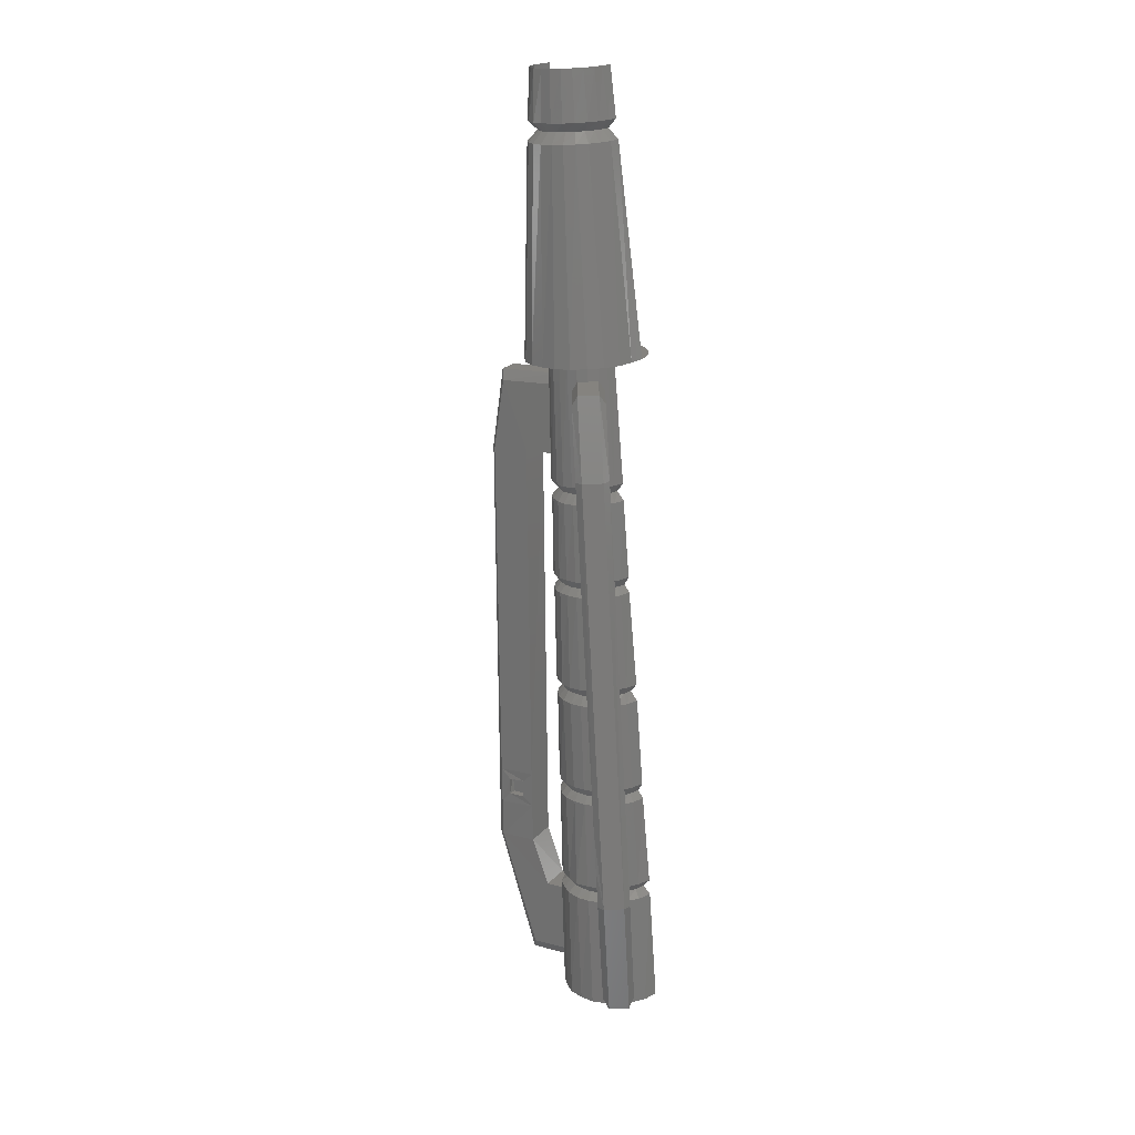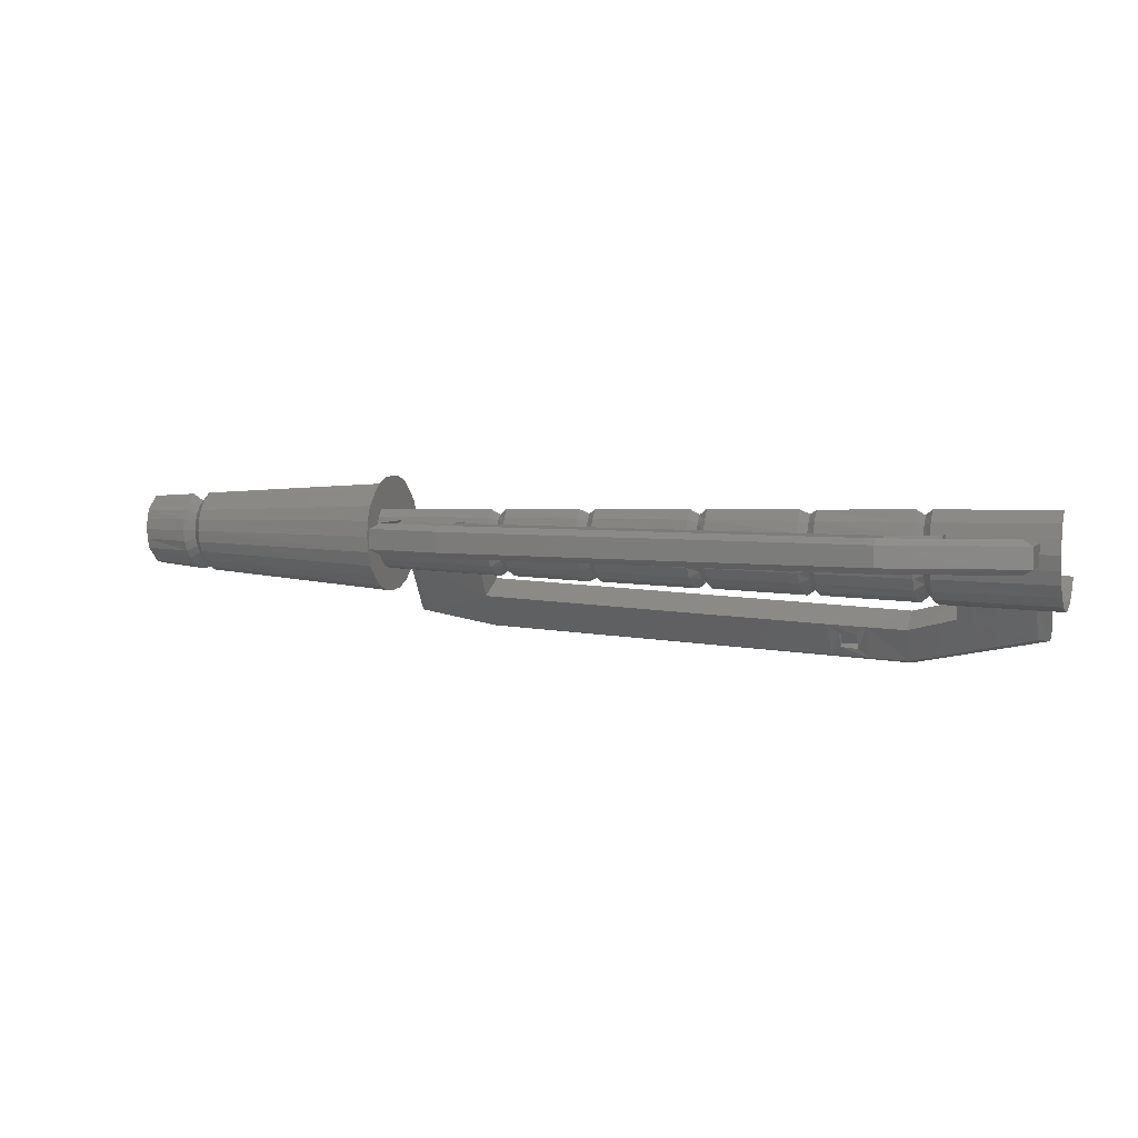
<metadata>
{"format":"stl","ext":"stl","renderer":"f3d","projection":"perspective","resolution":1024,"background":"white","views":[{"elev":-70.7,"azim":93.0,"up":"+Z"},{"elev":5.0,"azim":-159.4,"up":"+Y"}]}
</metadata>
<code>
# stl→obj: 408 verts, 682 faces
v 1.536 -1.872 -0.518
v 2.241 -1.917 -0.488
v 1.536 -1.907 -0.558
v 2.241 -1.942 -0.523
v 1.536 -1.947 -0.593
v 2.241 -1.977 -0.548
v 1.536 -1.997 -0.613
v 2.241 -2.012 -0.563
v 1.536 -2.052 -0.618
v 2.241 -2.052 -0.568
v 1.536 -2.107 -0.613
v 2.241 -2.092 -0.563
v 1.536 -2.157 -0.593
v 2.241 -2.127 -0.548
v 1.536 -2.197 -0.558
v 2.241 -2.162 -0.523
v 1.536 -2.232 -0.518
v 2.241 -2.187 -0.488
v 1.536 -2.252 -0.468
v 2.241 -2.202 -0.453
v 1.536 -2.257 -0.413
v 2.241 -2.207 -0.413
v 1.536 -2.252 -0.358
v 2.241 -2.202 -0.373
v 1.536 -2.232 -0.308
v 2.241 -2.187 -0.338
v 1.536 -2.197 -0.268
v 2.241 -2.162 -0.303
v 1.536 -2.157 -0.233
v 2.241 -2.127 -0.278
v 2.276 -1.947 -0.473
v 2.276 -1.967 -0.498
v 2.276 -1.992 -0.518
v 2.276 -2.022 -0.528
v 2.276 -2.052 -0.533
v 2.276 -2.082 -0.528
v 2.276 -2.112 -0.518
v 2.276 -2.137 -0.498
v 2.276 -2.157 -0.473
v 2.276 -2.167 -0.443
v 2.276 -2.172 -0.413
v 2.276 -2.167 -0.383
v 2.276 -2.157 -0.353
v 2.276 -2.137 -0.328
v 2.276 -2.112 -0.308
v 2.306 -1.922 -0.488
v 2.306 -1.947 -0.518
v 2.306 -1.977 -0.543
v 2.306 -2.012 -0.558
v 2.306 -2.052 -0.563
v 2.306 -2.092 -0.558
v 2.306 -2.127 -0.543
v 2.306 -2.157 -0.518
v 2.306 -2.182 -0.488
v 2.306 -2.197 -0.453
v 2.306 -2.202 -0.413
v 2.306 -2.197 -0.373
v 2.306 -2.182 -0.338
v 2.306 -2.157 -0.308
v 2.306 -2.127 -0.283
v 2.471 -1.932 -0.483
v 2.471 -1.957 -0.508
v 2.471 -1.982 -0.533
v 2.471 -2.017 -0.543
v 2.471 -2.052 -0.548
v 2.471 -2.087 -0.543
v 2.471 -2.122 -0.533
v 2.471 -2.147 -0.508
v 2.471 -2.172 -0.483
v 2.471 -2.182 -0.448
v 2.471 -2.187 -0.413
v 2.471 -2.182 -0.378
v 2.471 -2.172 -0.343
v 2.471 -2.147 -0.318
v 2.471 -2.122 -0.293
v -0.354 -2.142 -0.258
v -0.384 -2.132 -0.278
v -0.354 -2.182 -0.283
v -0.384 -2.162 -0.303
v -0.354 -2.207 -0.323
v -0.384 -2.187 -0.333
v -0.354 -2.227 -0.368
v -0.384 -2.202 -0.373
v -0.354 -2.232 -0.413
v -0.384 -2.207 -0.413
v -0.354 -2.227 -0.458
v -0.384 -2.202 -0.453
v -0.354 -2.207 -0.503
v -0.384 -2.187 -0.493
v -0.354 -2.182 -0.543
v -0.384 -2.162 -0.523
v -0.354 -2.142 -0.568
v -0.384 -2.132 -0.548
v -0.354 -2.097 -0.588
v -0.384 -2.092 -0.563
v -0.354 -2.052 -0.593
v -0.384 -2.052 -0.568
v -0.354 -2.007 -0.588
v -0.384 -2.012 -0.563
v -0.354 -1.962 -0.568
v -0.384 -1.972 -0.548
v -0.354 -1.922 -0.543
v -0.384 -1.942 -0.523
v -0.034 -2.137 -0.263
v -0.034 -2.172 -0.293
v -0.034 -2.202 -0.328
v -0.034 -2.217 -0.368
v -0.034 -2.222 -0.413
v -0.034 -2.217 -0.458
v -0.034 -2.202 -0.498
v -0.034 -2.172 -0.533
v -0.034 -2.137 -0.563
v -0.034 -2.097 -0.578
v -0.034 -2.052 -0.583
v -0.034 -2.007 -0.578
v -0.034 -1.967 -0.563
v -0.034 -1.932 -0.533
v -0.009 -1.947 -0.518
v -0.009 -1.977 -0.543
v -0.009 -2.012 -0.558
v -0.009 -2.052 -0.563
v -0.009 -2.092 -0.558
v -0.009 -2.127 -0.543
v -0.009 -2.157 -0.518
v -0.009 -2.182 -0.488
v -0.009 -2.197 -0.453
v -0.009 -2.202 -0.413
v -0.009 -2.197 -0.373
v -0.009 -2.182 -0.338
v -0.009 -2.157 -0.308
v -0.009 -2.127 -0.283
v 0.021 -1.932 -0.533
v 0.021 -1.967 -0.558
v 0.021 -2.007 -0.578
v 0.021 -2.052 -0.583
v 0.021 -2.097 -0.578
v 0.021 -2.137 -0.558
v 0.021 -2.172 -0.533
v 0.021 -2.197 -0.498
v 0.021 -2.217 -0.458
v 0.021 -2.222 -0.413
v 0.021 -2.217 -0.368
v 0.021 -2.197 -0.328
v 0.021 -2.172 -0.293
v 0.021 -2.137 -0.268
v 0.336 -1.937 -0.528
v 0.336 -1.972 -0.553
v 0.336 -2.012 -0.568
v 0.336 -2.052 -0.573
v 0.336 -2.092 -0.568
v 0.336 -2.132 -0.553
v 0.336 -2.167 -0.528
v 0.336 -2.192 -0.493
v 0.336 -2.207 -0.453
v 0.336 -2.212 -0.413
v 0.336 -2.207 -0.373
v 0.336 -2.192 -0.333
v 0.336 -2.167 -0.298
v 0.336 -2.132 -0.273
v 0.366 -1.957 -0.508
v 0.366 -1.982 -0.533
v 0.366 -2.017 -0.543
v 0.366 -2.052 -0.548
v 0.366 -2.087 -0.543
v 0.366 -2.122 -0.533
v 0.366 -2.147 -0.508
v 0.366 -2.172 -0.483
v 0.366 -2.182 -0.448
v 0.366 -2.187 -0.413
v 0.366 -2.182 -0.378
v 0.366 -2.172 -0.343
v 0.366 -2.147 -0.318
v 0.366 -2.122 -0.293
v 0.396 -1.937 -0.528
v 0.396 -1.972 -0.553
v 0.396 -2.012 -0.568
v 0.396 -2.052 -0.573
v 0.396 -2.092 -0.568
v 0.396 -2.132 -0.553
v 0.396 -2.167 -0.528
v 0.396 -2.192 -0.493
v 0.396 -2.207 -0.453
v 0.396 -2.212 -0.413
v 0.396 -2.207 -0.373
v 0.396 -2.192 -0.333
v 0.396 -2.167 -0.298
v 0.396 -2.132 -0.273
v 0.731 -1.947 -0.518
v 0.731 -1.977 -0.543
v 0.731 -2.012 -0.558
v 0.731 -2.052 -0.563
v 0.731 -2.092 -0.558
v 0.731 -2.127 -0.543
v 0.731 -2.157 -0.518
v 0.731 -2.182 -0.488
v 0.731 -2.197 -0.453
v 0.731 -2.202 -0.413
v 0.731 -2.197 -0.373
v 0.731 -2.182 -0.338
v 0.731 -2.157 -0.308
v 0.731 -2.127 -0.283
v 0.756 -1.962 -0.503
v 0.756 -1.987 -0.523
v 0.756 -2.017 -0.538
v 0.756 -2.052 -0.543
v 0.756 -2.087 -0.538
v 0.756 -2.117 -0.523
v 0.756 -2.142 -0.503
v 0.756 -2.162 -0.478
v 0.756 -2.177 -0.448
v 0.756 -2.182 -0.413
v 0.756 -2.177 -0.378
v 0.756 -2.162 -0.348
v 0.756 -2.142 -0.323
v 0.756 -2.117 -0.303
v 0.786 -1.947 -0.518
v 0.786 -1.977 -0.543
v 0.786 -2.012 -0.558
v 0.786 -2.052 -0.563
v 0.786 -2.092 -0.558
v 0.786 -2.127 -0.543
v 0.786 -2.157 -0.518
v 0.786 -2.182 -0.488
v 0.786 -2.197 -0.453
v 0.786 -2.202 -0.413
v 0.786 -2.197 -0.373
v 0.786 -2.182 -0.338
v 0.786 -2.157 -0.308
v 0.786 -2.127 -0.283
v 1.056 -1.952 -0.513
v 1.056 -1.982 -0.533
v 1.056 -2.017 -0.548
v 1.056 -2.052 -0.553
v 1.056 -2.087 -0.548
v 1.056 -2.122 -0.533
v 1.056 -2.152 -0.513
v 1.056 -2.172 -0.483
v 1.056 -2.187 -0.448
v 1.056 -2.192 -0.413
v 1.056 -2.187 -0.378
v 1.056 -2.172 -0.343
v 1.056 -2.152 -0.313
v 1.056 -2.122 -0.293
v 1.086 -1.972 -0.493
v 1.086 -1.992 -0.513
v 1.086 -2.022 -0.523
v 1.086 -2.052 -0.528
v 1.086 -2.082 -0.523
v 1.086 -2.112 -0.513
v 1.086 -2.132 -0.493
v 1.086 -2.152 -0.473
v 1.086 -2.162 -0.443
v 1.086 -2.167 -0.413
v 1.086 -2.162 -0.383
v 1.086 -2.152 -0.353
v 1.086 -2.132 -0.333
v 1.086 -2.112 -0.313
v 1.116 -1.952 -0.513
v 1.116 -1.982 -0.533
v 1.116 -2.017 -0.548
v 1.116 -2.052 -0.553
v 1.116 -2.087 -0.548
v 1.116 -2.122 -0.533
v 1.116 -2.152 -0.513
v 1.116 -2.172 -0.483
v 1.116 -2.187 -0.448
v 1.116 -2.192 -0.413
v 1.116 -2.187 -0.378
v 1.116 -2.172 -0.343
v 1.116 -2.152 -0.313
v 1.116 -2.122 -0.293
v 1.561 -1.962 -0.503
v 1.561 -1.987 -0.523
v 1.561 -2.017 -0.533
v 1.561 -2.052 -0.538
v 1.561 -2.087 -0.533
v 1.561 -2.117 -0.523
v 1.561 -2.142 -0.503
v 1.561 -2.162 -0.478
v 1.561 -2.172 -0.448
v 1.561 -2.177 -0.413
v 1.561 -2.172 -0.378
v 1.561 -2.162 -0.348
v 1.561 -2.142 -0.323
v 1.561 -2.117 -0.303
v -0.814 -1.917 -0.548
v -0.409 -1.922 -0.543
v -0.814 -1.957 -0.583
v -0.409 -1.962 -0.573
v -0.814 -2.002 -0.598
v -0.409 -2.007 -0.588
v -0.814 -2.052 -0.608
v -0.409 -2.052 -0.598
v -0.814 -2.102 -0.598
v -0.409 -2.097 -0.588
v -0.814 -2.147 -0.583
v -0.409 -2.142 -0.573
v -0.814 -2.187 -0.548
v -0.409 -2.182 -0.543
v -0.814 -2.222 -0.508
v -0.409 -2.212 -0.503
v -0.814 -2.237 -0.463
v -0.409 -2.227 -0.458
v -0.814 -2.247 -0.413
v -0.409 -2.237 -0.413
v -0.814 -2.237 -0.363
v -0.409 -2.227 -0.368
v -0.814 -2.222 -0.318
v -0.409 -2.212 -0.323
v -0.814 -2.187 -0.278
v -0.409 -2.182 -0.283
v -0.814 -2.147 -0.243
v -0.409 -2.142 -0.253
v 1.536 -1.852 -0.468
v 1.536 -1.847 -0.413
v 1.536 -1.852 -0.358
v 1.536 -1.872 -0.308
v 1.536 -1.907 -0.268
v 1.536 -1.947 -0.233
v 1.536 -2.107 -0.213
v 1.536 -1.997 -0.213
v 1.536 -2.052 -0.208
v -0.119 -2.107 -0.793
v -0.024 -2.107 -0.823
v -0.059 -2.107 -0.793
v -0.024 -2.107 -0.698
v -0.059 -2.107 -0.733
v -0.154 -2.107 -0.703
v -0.119 -2.107 -0.738
v -0.154 -2.107 -0.833
v -0.119 -2.362 -0.298
v -0.154 -2.332 -0.313
v -0.119 -2.412 -0.268
v -0.154 -2.442 -0.253
v -0.059 -2.407 -0.273
v -0.024 -2.437 -0.253
v -0.059 -2.357 -0.298
v -0.024 -2.327 -0.318
v -0.749 -2.087 -0.743
v -0.749 -2.017 -0.743
v -0.289 -2.087 -0.858
v -0.289 -2.017 -0.858
v 1.201 -2.087 -0.783
v 1.201 -2.017 -0.783
v 1.476 -2.087 -0.723
v 1.476 -2.017 -0.723
v 1.476 -2.337 -0.288
v 1.476 -2.302 -0.228
v 1.201 -2.387 -0.258
v 1.201 -2.352 -0.198
v -0.289 -2.457 -0.218
v -0.289 -2.422 -0.158
v -0.749 -2.357 -0.278
v -0.749 -2.322 -0.218
v -0.459 -2.107 -0.578
v -0.714 -2.107 -0.578
v -0.459 -2.107 -0.658
v -0.714 -2.107 -0.728
v -0.289 -2.107 -0.713
v -0.289 -2.107 -0.838
v -0.714 -2.222 -0.378
v -0.459 -2.222 -0.378
v -0.714 -2.352 -0.303
v -0.459 -2.292 -0.338
v -0.289 -2.447 -0.248
v -0.289 -2.337 -0.313
v 1.201 -2.107 -0.758
v 1.201 -2.107 -0.633
v 1.441 -2.107 -0.708
v 1.201 -2.107 -0.503
v 1.441 -2.107 -0.503
v -0.459 -2.237 -0.243
v -0.289 -2.282 -0.213
v 1.201 -2.382 -0.288
v -0.714 -1.997 -0.728
v -0.289 -1.997 -0.838
v 1.201 -1.997 -0.758
v 1.441 -1.997 -0.708
v 1.201 -2.162 -0.413
v 1.441 -2.162 -0.413
v 1.201 -2.272 -0.353
v 1.441 -2.337 -0.313
v -0.289 -1.997 -0.713
v 1.201 -2.217 -0.253
v -0.119 -2.082 -0.793
v -0.119 -2.082 -0.738
v -0.059 -2.082 -0.793
v -0.059 -2.082 -0.733
v -0.459 -2.167 -0.283
v -0.059 -2.397 -0.248
v -0.119 -2.397 -0.248
v -0.059 -2.347 -0.278
v -0.119 -2.347 -0.278
v -0.749 -2.177 -0.298
v -0.749 -2.212 -0.363
v -0.459 -1.997 -0.658
v 1.476 -2.152 -0.398
v 1.476 -2.112 -0.333
v 1.476 -2.017 -0.503
v 1.476 -2.087 -0.503
v -0.749 -2.087 -0.578
v -0.714 -1.997 -0.578
v -0.749 -2.017 -0.578
v -0.459 -1.997 -0.578
v 1.201 -1.997 -0.633
v 1.201 -1.997 -0.503
v 1.201 -2.102 -0.318
v 1.441 -1.997 -0.503
f 1 2 3
f 2 3 4
f 3 4 5
f 4 5 6
f 5 6 7
f 6 7 8
f 7 8 9
f 8 9 10
f 9 10 11
f 10 11 12
f 11 12 13
f 12 13 14
f 13 14 15
f 14 15 16
f 15 16 17
f 16 17 18
f 17 18 19
f 18 19 20
f 19 20 21
f 20 21 22
f 21 22 23
f 22 23 24
f 23 24 25
f 24 25 26
f 25 26 27
f 26 27 28
f 27 28 29
f 28 29 30
f 2 31 4
f 31 4 32
f 4 32 6
f 32 6 33
f 6 33 8
f 33 8 34
f 8 34 10
f 34 10 35
f 10 35 12
f 35 12 36
f 12 36 14
f 36 14 37
f 14 37 16
f 37 16 38
f 16 38 18
f 38 18 39
f 18 39 20
f 39 20 40
f 20 40 22
f 40 22 41
f 22 41 24
f 41 24 42
f 24 42 26
f 42 26 43
f 26 43 28
f 43 28 44
f 28 44 30
f 44 30 45
f 31 46 32
f 46 32 47
f 32 47 33
f 47 33 48
f 33 48 34
f 48 34 49
f 34 49 35
f 49 35 50
f 35 50 36
f 50 36 51
f 36 51 37
f 51 37 52
f 37 52 38
f 52 38 53
f 38 53 39
f 53 39 54
f 39 54 40
f 54 40 55
f 40 55 41
f 55 41 56
f 41 56 42
f 56 42 57
f 42 57 43
f 57 43 58
f 43 58 44
f 58 44 59
f 44 59 45
f 59 45 60
f 46 61 47
f 61 47 62
f 47 62 48
f 62 48 63
f 48 63 49
f 63 49 64
f 49 64 50
f 64 50 65
f 50 65 51
f 65 51 66
f 51 66 52
f 66 52 67
f 52 67 53
f 67 53 68
f 53 68 54
f 68 54 69
f 54 69 55
f 69 55 70
f 55 70 56
f 70 56 71
f 56 71 57
f 71 57 72
f 57 72 58
f 72 58 73
f 58 73 59
f 73 59 74
f 59 74 60
f 74 60 75
f 76 77 78
f 77 78 79
f 78 79 80
f 79 80 81
f 80 81 82
f 81 82 83
f 82 83 84
f 83 84 85
f 84 85 86
f 85 86 87
f 86 87 88
f 87 88 89
f 88 89 90
f 89 90 91
f 90 91 92
f 91 92 93
f 92 93 94
f 93 94 95
f 94 95 96
f 95 96 97
f 96 97 98
f 97 98 99
f 98 99 100
f 99 100 101
f 100 101 102
f 101 102 103
f 104 76 105
f 76 105 78
f 105 78 106
f 78 106 80
f 106 80 107
f 80 107 82
f 107 82 108
f 82 108 84
f 108 84 109
f 84 109 86
f 109 86 110
f 86 110 88
f 110 88 111
f 88 111 90
f 111 90 112
f 90 112 92
f 112 92 113
f 92 113 94
f 113 94 114
f 94 114 96
f 114 96 115
f 96 115 98
f 115 98 116
f 98 116 100
f 116 100 117
f 100 117 102
f 117 118 116
f 118 116 119
f 116 119 115
f 119 115 120
f 115 120 114
f 120 114 121
f 114 121 113
f 121 113 122
f 113 122 112
f 122 112 123
f 112 123 111
f 123 111 124
f 111 124 110
f 124 110 125
f 110 125 109
f 125 109 126
f 109 126 108
f 126 108 127
f 108 127 107
f 127 107 128
f 107 128 106
f 128 106 129
f 106 129 105
f 129 105 130
f 105 130 104
f 130 104 131
f 118 132 119
f 132 119 133
f 119 133 120
f 133 120 134
f 120 134 121
f 134 121 135
f 121 135 122
f 135 122 136
f 122 136 123
f 136 123 137
f 123 137 124
f 137 124 138
f 124 138 125
f 138 125 139
f 125 139 126
f 139 126 140
f 126 140 127
f 140 127 141
f 127 141 128
f 141 128 142
f 128 142 129
f 142 129 143
f 129 143 130
f 143 130 144
f 130 144 131
f 144 131 145
f 132 146 133
f 146 133 147
f 133 147 134
f 147 134 148
f 134 148 135
f 148 135 149
f 135 149 136
f 149 136 150
f 136 150 137
f 150 137 151
f 137 151 138
f 151 138 152
f 138 152 139
f 152 139 153
f 139 153 140
f 153 140 154
f 140 154 141
f 154 141 155
f 141 155 142
f 155 142 156
f 142 156 143
f 156 143 157
f 143 157 144
f 157 144 158
f 144 158 145
f 158 145 159
f 146 160 147
f 160 147 161
f 147 161 148
f 161 148 162
f 148 162 149
f 162 149 163
f 149 163 150
f 163 150 164
f 150 164 151
f 164 151 165
f 151 165 152
f 165 152 166
f 152 166 153
f 166 153 167
f 153 167 154
f 167 154 168
f 154 168 155
f 168 155 169
f 155 169 156
f 169 156 170
f 156 170 157
f 170 157 171
f 157 171 158
f 171 158 172
f 158 172 159
f 172 159 173
f 160 174 161
f 174 161 175
f 161 175 162
f 175 162 176
f 162 176 163
f 176 163 177
f 163 177 164
f 177 164 178
f 164 178 165
f 178 165 179
f 165 179 166
f 179 166 180
f 166 180 167
f 180 167 181
f 167 181 168
f 181 168 182
f 168 182 169
f 182 169 183
f 169 183 170
f 183 170 184
f 170 184 171
f 184 171 185
f 171 185 172
f 185 172 186
f 172 186 173
f 186 173 187
f 174 188 175
f 188 175 189
f 175 189 176
f 189 176 190
f 176 190 177
f 190 177 191
f 177 191 178
f 191 178 192
f 178 192 179
f 192 179 193
f 179 193 180
f 193 180 194
f 180 194 181
f 194 181 195
f 181 195 182
f 195 182 196
f 182 196 183
f 196 183 197
f 183 197 184
f 197 184 198
f 184 198 185
f 198 185 199
f 185 199 186
f 199 186 200
f 186 200 187
f 200 187 201
f 188 202 189
f 202 189 203
f 189 203 190
f 203 190 204
f 190 204 191
f 204 191 205
f 191 205 192
f 205 192 206
f 192 206 193
f 206 193 207
f 193 207 194
f 207 194 208
f 194 208 195
f 208 195 209
f 195 209 196
f 209 196 210
f 196 210 197
f 210 197 211
f 197 211 198
f 211 198 212
f 198 212 199
f 212 199 213
f 199 213 200
f 213 200 214
f 200 214 201
f 214 201 215
f 202 216 203
f 216 203 217
f 203 217 204
f 217 204 218
f 204 218 205
f 218 205 219
f 205 219 206
f 219 206 220
f 206 220 207
f 220 207 221
f 207 221 208
f 221 208 222
f 208 222 209
f 222 209 223
f 209 223 210
f 223 210 224
f 210 224 211
f 224 211 225
f 211 225 212
f 225 212 226
f 212 226 213
f 226 213 227
f 213 227 214
f 227 214 228
f 214 228 215
f 228 215 229
f 216 230 217
f 230 217 231
f 217 231 218
f 231 218 232
f 218 232 219
f 232 219 233
f 219 233 220
f 233 220 234
f 220 234 221
f 234 221 235
f 221 235 222
f 235 222 236
f 222 236 223
f 236 223 237
f 223 237 224
f 237 224 238
f 224 238 225
f 238 225 239
f 225 239 226
f 239 226 240
f 226 240 227
f 240 227 241
f 227 241 228
f 241 228 242
f 228 242 229
f 242 229 243
f 230 244 231
f 244 231 245
f 231 245 232
f 245 232 246
f 232 246 233
f 246 233 247
f 233 247 234
f 247 234 248
f 234 248 235
f 248 235 249
f 235 249 236
f 249 236 250
f 236 250 237
f 250 237 251
f 237 251 238
f 251 238 252
f 238 252 239
f 252 239 253
f 239 253 240
f 253 240 254
f 240 254 241
f 254 241 255
f 241 255 242
f 255 242 256
f 242 256 243
f 256 243 257
f 244 258 245
f 258 245 259
f 245 259 246
f 259 246 260
f 246 260 247
f 260 247 261
f 247 261 248
f 261 248 262
f 248 262 249
f 262 249 263
f 249 263 250
f 263 250 264
f 250 264 251
f 264 251 265
f 251 265 252
f 265 252 266
f 252 266 253
f 266 253 267
f 253 267 254
f 267 254 268
f 254 268 255
f 268 255 269
f 255 269 256
f 269 256 270
f 256 270 257
f 270 257 271
f 258 272 259
f 272 259 273
f 259 273 260
f 273 260 274
f 260 274 261
f 274 261 275
f 261 275 262
f 275 262 276
f 262 276 263
f 276 263 277
f 263 277 264
f 277 264 278
f 264 278 265
f 278 265 279
f 265 279 266
f 279 266 280
f 266 280 267
f 280 267 281
f 267 281 268
f 281 268 282
f 268 282 269
f 282 269 283
f 269 283 270
f 283 270 284
f 270 284 271
f 284 271 285
f 286 287 288
f 287 288 289
f 288 289 290
f 289 290 291
f 290 291 292
f 291 292 293
f 292 293 294
f 293 294 295
f 294 295 296
f 295 296 297
f 296 297 298
f 297 298 299
f 298 299 300
f 299 300 301
f 300 301 302
f 301 302 303
f 302 303 304
f 303 304 305
f 304 305 306
f 305 306 307
f 306 307 308
f 307 308 309
f 308 309 310
f 309 310 311
f 310 311 312
f 311 312 313
f 287 103 289
f 103 289 101
f 289 101 291
f 101 291 99
f 291 99 293
f 99 293 97
f 293 97 295
f 97 295 95
f 295 95 297
f 95 297 93
f 297 93 299
f 93 299 91
f 299 91 301
f 91 301 89
f 301 89 303
f 89 303 87
f 303 87 305
f 87 305 85
f 305 85 307
f 85 307 83
f 307 83 309
f 83 309 81
f 309 81 311
f 81 311 79
f 311 79 313
f 79 313 77
f 9 11 7
f 11 7 13
f 7 13 5
f 13 5 15
f 5 15 3
f 15 3 17
f 3 17 1
f 17 1 19
f 1 19 314
f 19 314 21
f 314 21 315
f 21 315 316
f 21 23 316
f 23 316 25
f 316 25 317
f 25 317 27
f 317 27 318
f 27 318 29
f 318 29 319
f 29 319 320
f 319 320 321
f 320 321 322
f 323 324 325
f 324 325 326
f 325 326 327
f 326 327 328
f 327 328 329
f 328 329 330
f 329 330 323
f 330 323 324
f 331 332 333
f 332 333 334
f 333 334 335
f 334 335 336
f 335 336 337
f 336 337 338
f 337 338 331
f 338 331 332
f 339 340 341
f 340 341 342
f 341 342 343
f 342 343 344
f 343 344 345
f 344 345 346
f 347 348 349
f 348 349 350
f 349 350 351
f 350 351 352
f 351 352 353
f 352 353 354
f 355 356 357
f 356 357 358
f 357 358 359
f 358 359 360
f 359 360 330
f 361 362 363
f 362 363 364
f 363 364 365
f 364 365 366
f 365 366 332
f 324 326 367
f 326 367 368
f 367 368 369
f 368 369 370
f 369 370 371
f 358 339 360
f 339 360 341
f 360 341 330
f 341 330 324
f 364 372 366
f 372 366 373
f 366 373 332
f 373 332 338
f 334 336 351
f 336 351 374
f 351 374 349
f 374 349 347
f 340 375 342
f 375 342 376
f 342 376 377
f 342 344 377
f 344 377 346
f 377 346 378
f 353 363 351
f 363 351 365
f 351 365 334
f 341 324 343
f 324 343 367
f 343 367 369
f 379 380 381
f 380 381 382
f 381 382 374
f 359 328 383
f 328 383 326
f 383 326 368
f 374 381 336
f 381 336 338
f 381 338 384
f 338 384 373
f 385 386 387
f 386 387 388
f 372 364 389
f 364 389 362
f 388 387 327
f 387 327 325
f 390 391 392
f 391 392 393
f 394 354 395
f 354 395 353
f 359 383 357
f 383 357 396
f 387 385 325
f 385 325 323
f 380 382 397
f 382 397 347
f 327 329 388
f 329 388 386
f 393 331 391
f 331 391 333
f 348 347 398
f 347 398 397
f 399 400 346
f 400 346 345
f 356 401 358
f 401 358 339
f 385 323 386
f 323 386 329
f 375 340 402
f 340 402 403
f 357 355 396
f 355 396 404
f 401 403 339
f 403 339 340
f 405 406 368
f 406 368 370
f 395 353 361
f 353 361 363
f 407 379 384
f 379 384 381
f 335 333 390
f 333 390 391
f 390 392 335
f 392 335 337
f 400 371 345
f 371 345 369
f 392 393 337
f 393 337 331
f 408 378 399
f 378 399 346
f 369 343 345
f 330 359 328
f 332 334 365
f 368 383 405
f 374 347 382

</code>
